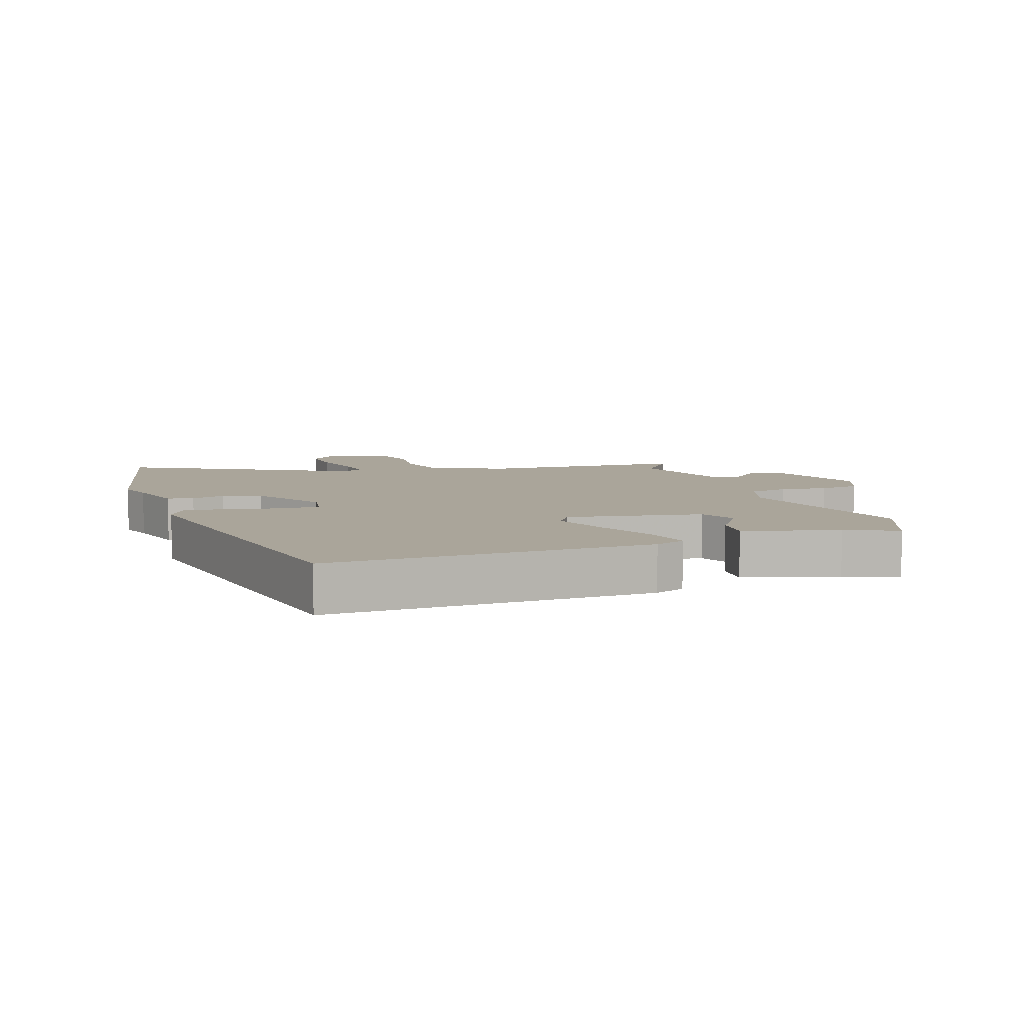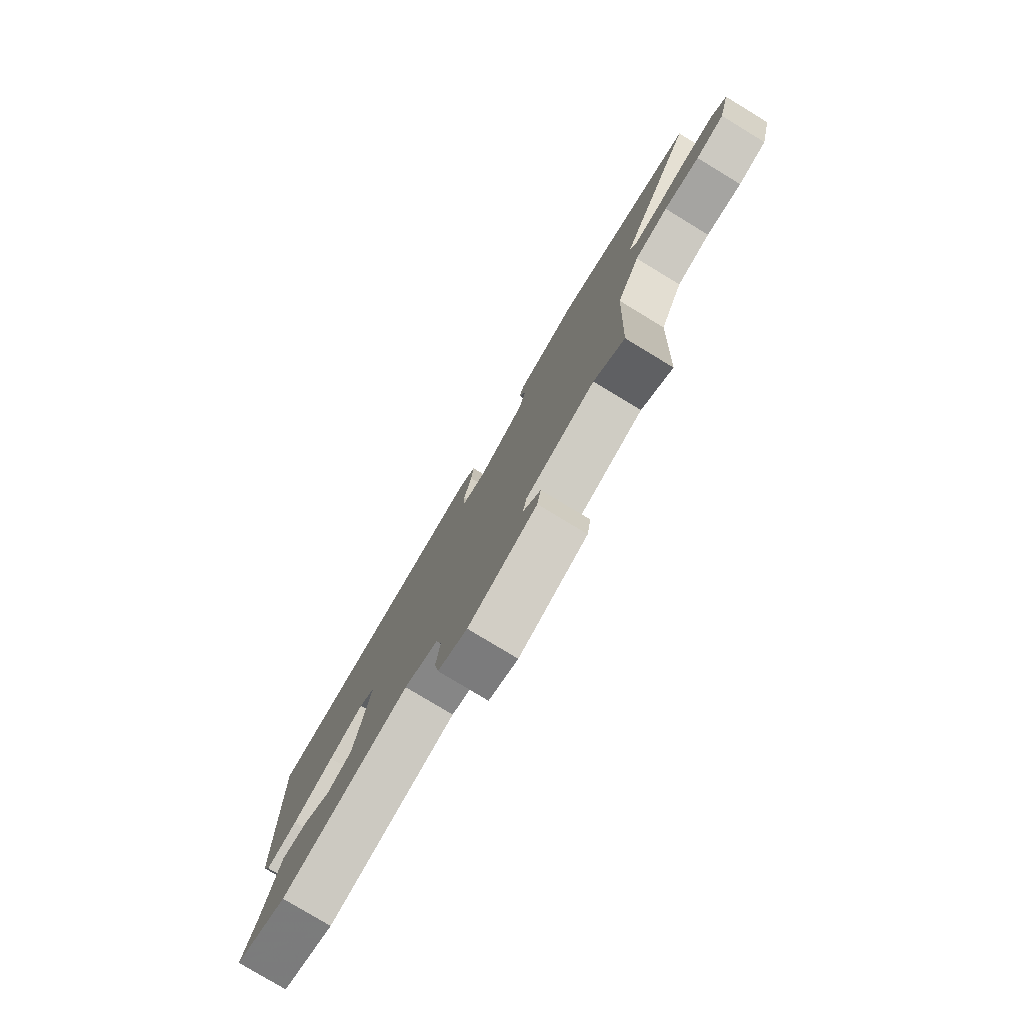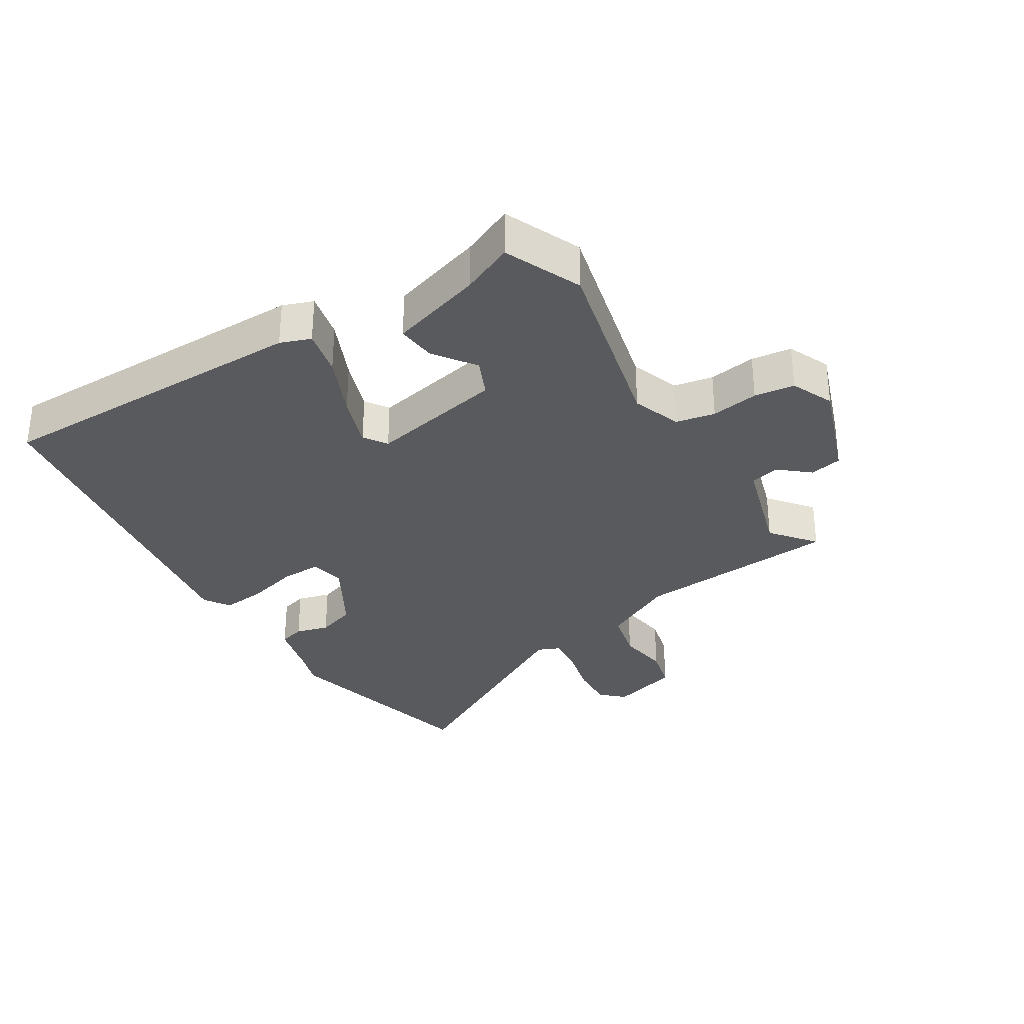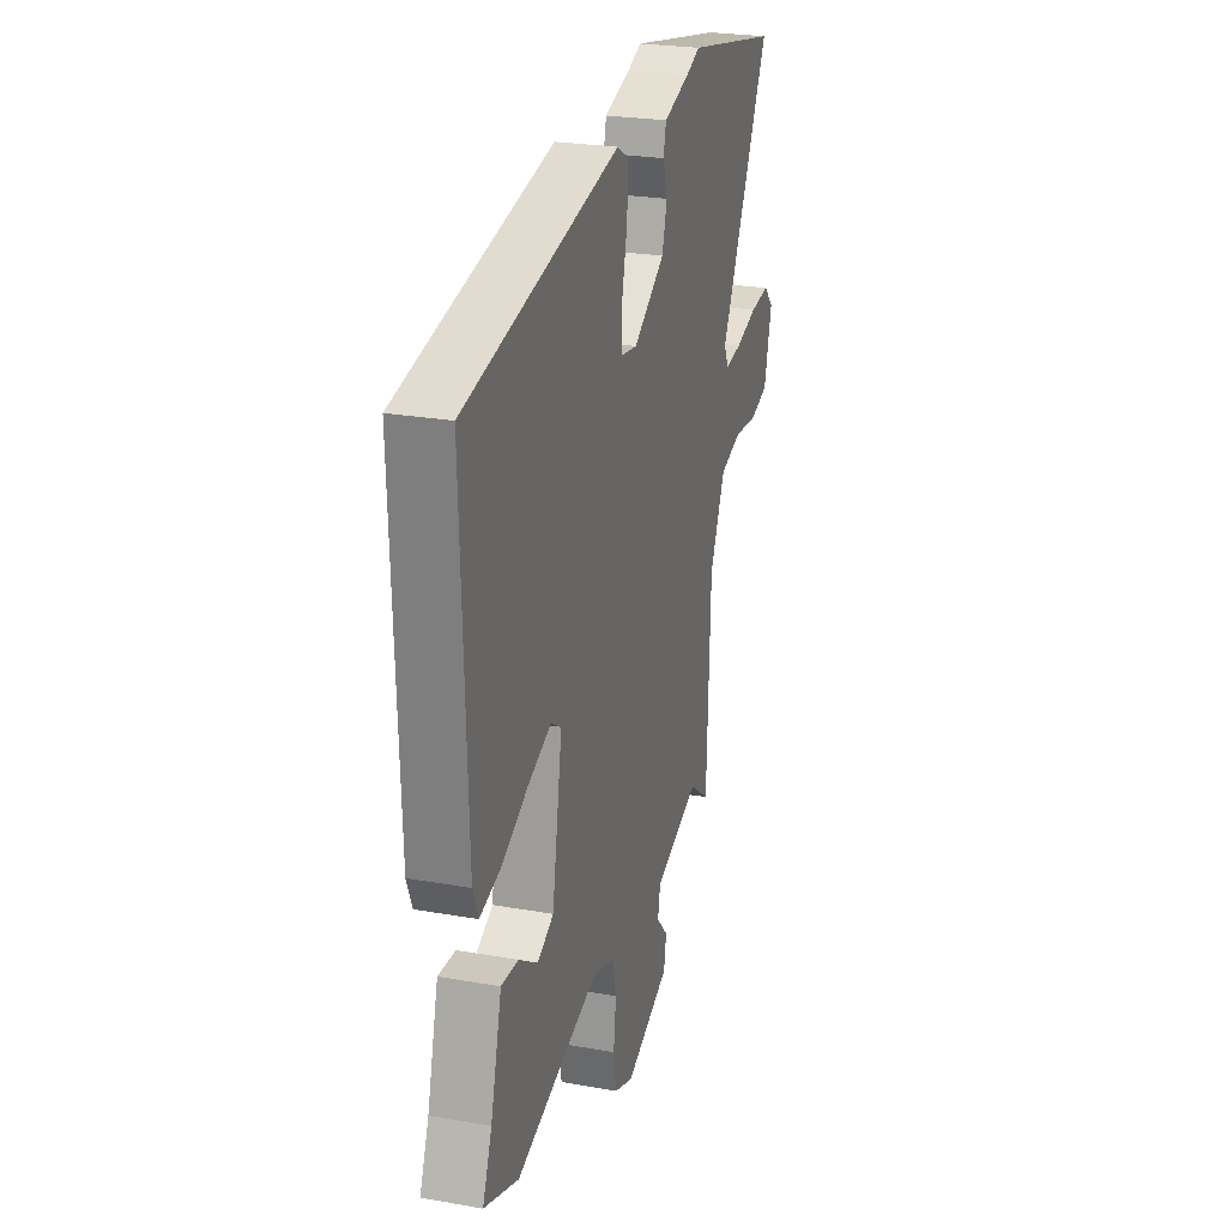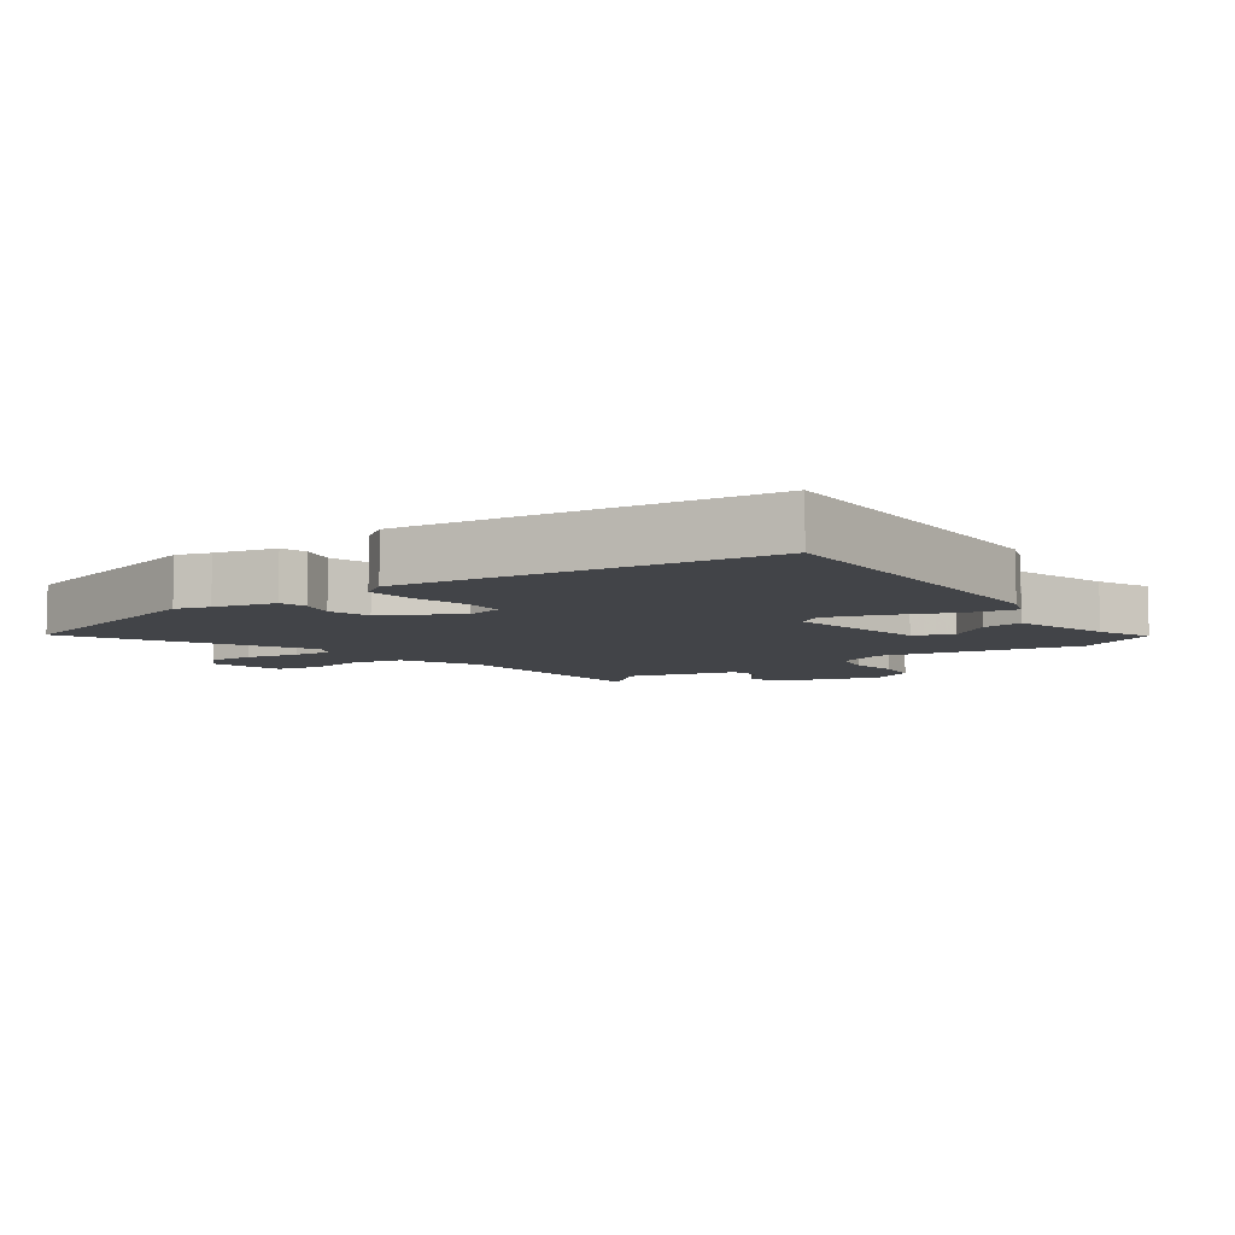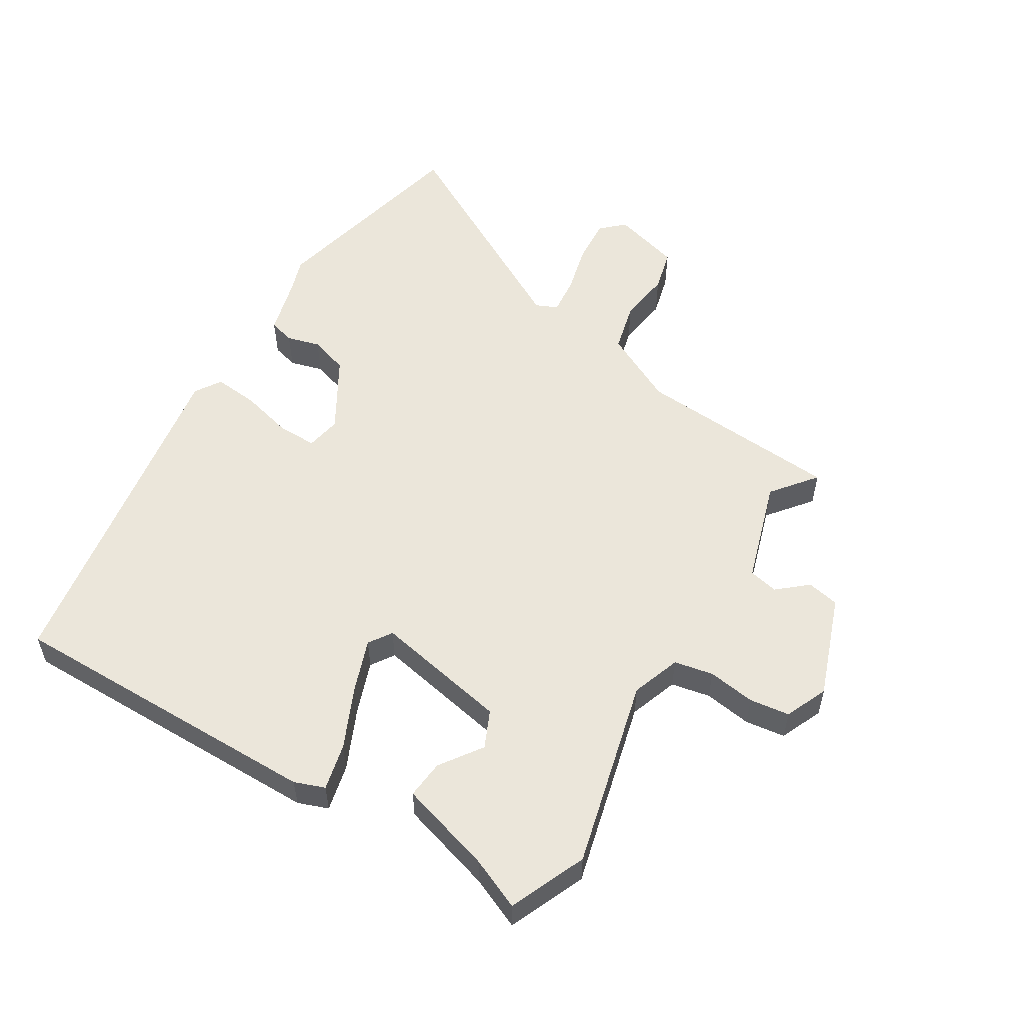
<metadata>
{"format":"obj","ext":"obj","renderer":"f3d","projection":"perspective","resolution":1024,"background":"white","views":[{"elev":7.7,"azim":71.8,"up":"+Y"},{"elev":-79.1,"azim":-121.2,"up":"+Z"},{"elev":-31.8,"azim":123.8,"up":"+Y"},{"elev":25.2,"azim":105.9,"up":"+Z"},{"elev":-7.7,"azim":38.2,"up":"+Y"},{"elev":54.7,"azim":123.0,"up":"+Y"}]}
</metadata>
<code>
v 0.51 0.07 -0.496
v 0.388 0.07 -0.544
v 0.091 0.07 -0.461
v 0.013 0.07 -0.486
v -0.001 0.07 -0.547
v 0.008 0.07 -0.622
v -0.002 0.07 -0.685
v -0.07 0.07 -0.712
v -0.229 0.07 -0.649
v -0.238 0.07 -0.598
v -0.197 0.07 -0.553
v -0.206 0.07 -0.506
v -0.368 0.07 -0.451
v -0.439 0.07 -0.504
v -0.453 0.07 -0.18
v -0.508 0.07 -0.063
v -0.587 0.07 -0.041
v -0.67 0.07 -0.05
v -0.737 0.07 -0.031
v -0.765 0.07 0.078
v -0.73 0.07 0.113
v -0.66 0.07 0.106
v -0.581 0.07 0.084
v -0.521 0.07 0.076
v -0.505 0.07 0.11
v -0.687 0.07 0.462
v -0.35 0.07 0.53
v -0.299 0.07 0.511
v -0.206 0.07 0.483
v -0.196 0.07 0.442
v -0.212 0.07 0.39
v -0.194 0.07 0.328
v -0.082 0.07 0.258
v -0.026 0.07 0.267
v -0.025 0.07 0.329
v -0.044 0.07 0.412
v -0.049 0.07 0.483
v -0.007 0.07 0.508
v 0.538 0.07 0.403
v 0.521 0.07 -0.1
v 0.502 0.07 -0.147
v 0.429 0.07 -0.128
v 0.334 0.07 -0.082
v 0.252 0.07 -0.05
v 0.215 0.07 -0.073
v 0.251 0.07 -0.286
v 0.309 0.07 -0.314
v 0.376 0.07 -0.27
v 0.437 0.07 -0.266
v 0.477 0.07 -0.414
v 0.51 0 -0.496
v 0.388 0 -0.544
v 0.091 0 -0.461
v 0.013 0 -0.486
v -0.001 0 -0.547
v 0.008 0 -0.622
v -0.002 0 -0.685
v -0.07 0 -0.712
v -0.229 0 -0.649
v -0.238 0 -0.598
v -0.197 0 -0.553
v -0.206 0 -0.506
v -0.368 0 -0.451
v -0.439 0 -0.504
v -0.453 0 -0.18
v -0.508 0 -0.063
v -0.587 0 -0.041
v -0.67 0 -0.05
v -0.737 0 -0.031
v -0.765 0 0.078
v -0.73 0 0.113
v -0.66 0 0.106
v -0.581 0 0.084
v -0.521 0 0.076
v -0.505 0 0.11
v -0.687 0 0.462
v -0.35 0 0.53
v -0.299 0 0.511
v -0.206 0 0.483
v -0.196 0 0.442
v -0.212 0 0.39
v -0.194 0 0.328
v -0.082 0 0.258
v -0.026 0 0.267
v -0.025 0 0.329
v -0.044 0 0.412
v -0.049 0 0.483
v -0.007 0 0.508
v 0.538 0 0.403
v 0.521 0 -0.1
v 0.502 0 -0.147
v 0.429 0 -0.128
v 0.334 0 -0.082
v 0.252 0 -0.05
v 0.215 0 -0.073
v 0.251 0 -0.286
v 0.309 0 -0.314
v 0.376 0 -0.27
v 0.437 0 -0.266
v 0.477 0 -0.414
f 47 48 49 50
f 46 47 50 1
f 40 41 42 43
f 40 43 44
f 39 40 44
f 38 39 44 45
f 35 36 37 38
f 34 35 38 45
f 28 29 30 31
f 28 31 32
f 25 26 27 28
f 24 25 28 32
f 20 21 22 23
f 20 23 24
f 17 18 19 20
f 16 17 20 24
f 15 16 24 32
f 13 14 15 32
f 8 9 10 11
f 8 11 12
f 5 6 7 8
f 4 5 8 12
f 3 4 12 13
f 46 1 2 3
f 33 34 45 46
f 32 33 46
f 3 13 32 46
f 100 99 98 97
f 51 100 97 96
f 93 92 91 90
f 94 93 90
f 94 90 89
f 95 94 89 88
f 88 87 86 85
f 95 88 85 84
f 81 80 79 78
f 82 81 78
f 78 77 76 75
f 82 78 75 74
f 73 72 71 70
f 74 73 70
f 70 69 68 67
f 74 70 67 66
f 82 74 66 65
f 82 65 64 63
f 61 60 59 58
f 62 61 58
f 58 57 56 55
f 62 58 55 54
f 63 62 54 53
f 53 52 51 96
f 96 95 84 83
f 96 83 82
f 96 82 63 53
f 1 51 52 2
f 2 52 53 3
f 3 53 54 4
f 4 54 55 5
f 5 55 56 6
f 6 56 57 7
f 7 57 58 8
f 8 58 59 9
f 9 59 60 10
f 10 60 61 11
f 11 61 62 12
f 12 62 63 13
f 13 63 64 14
f 14 64 65 15
f 15 65 66 16
f 16 66 67 17
f 17 67 68 18
f 18 68 69 19
f 19 69 70 20
f 20 70 71 21
f 21 71 72 22
f 22 72 73 23
f 23 73 74 24
f 24 74 75 25
f 25 75 76 26
f 26 76 77 27
f 27 77 78 28
f 28 78 79 29
f 29 79 80 30
f 30 80 81 31
f 31 81 82 32
f 32 82 83 33
f 33 83 84 34
f 34 84 85 35
f 35 85 86 36
f 36 86 87 37
f 37 87 88 38
f 38 88 89 39
f 39 89 90 40
f 40 90 91 41
f 41 91 92 42
f 42 92 93 43
f 43 93 94 44
f 44 94 95 45
f 45 95 96 46
f 46 96 97 47
f 47 97 98 48
f 48 98 99 49
f 49 99 100 50
f 50 100 51 1

</code>
